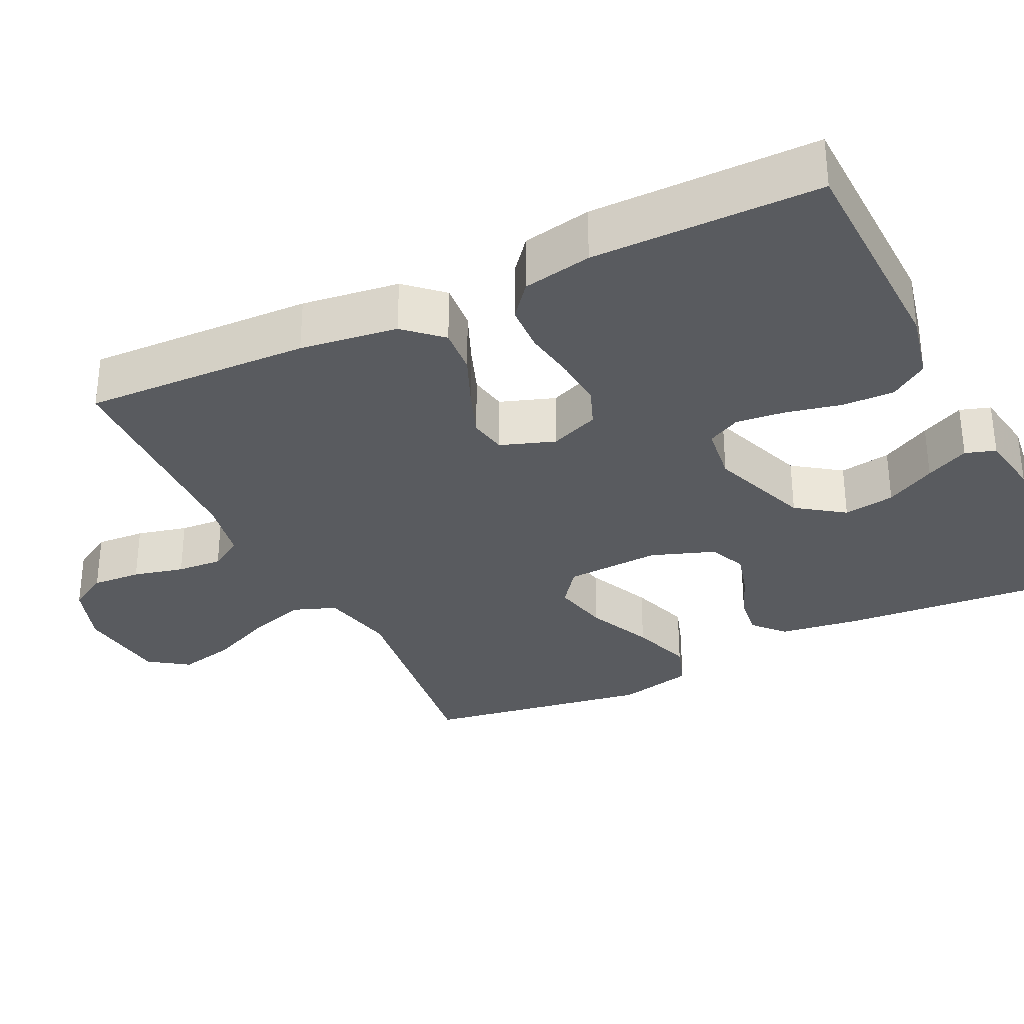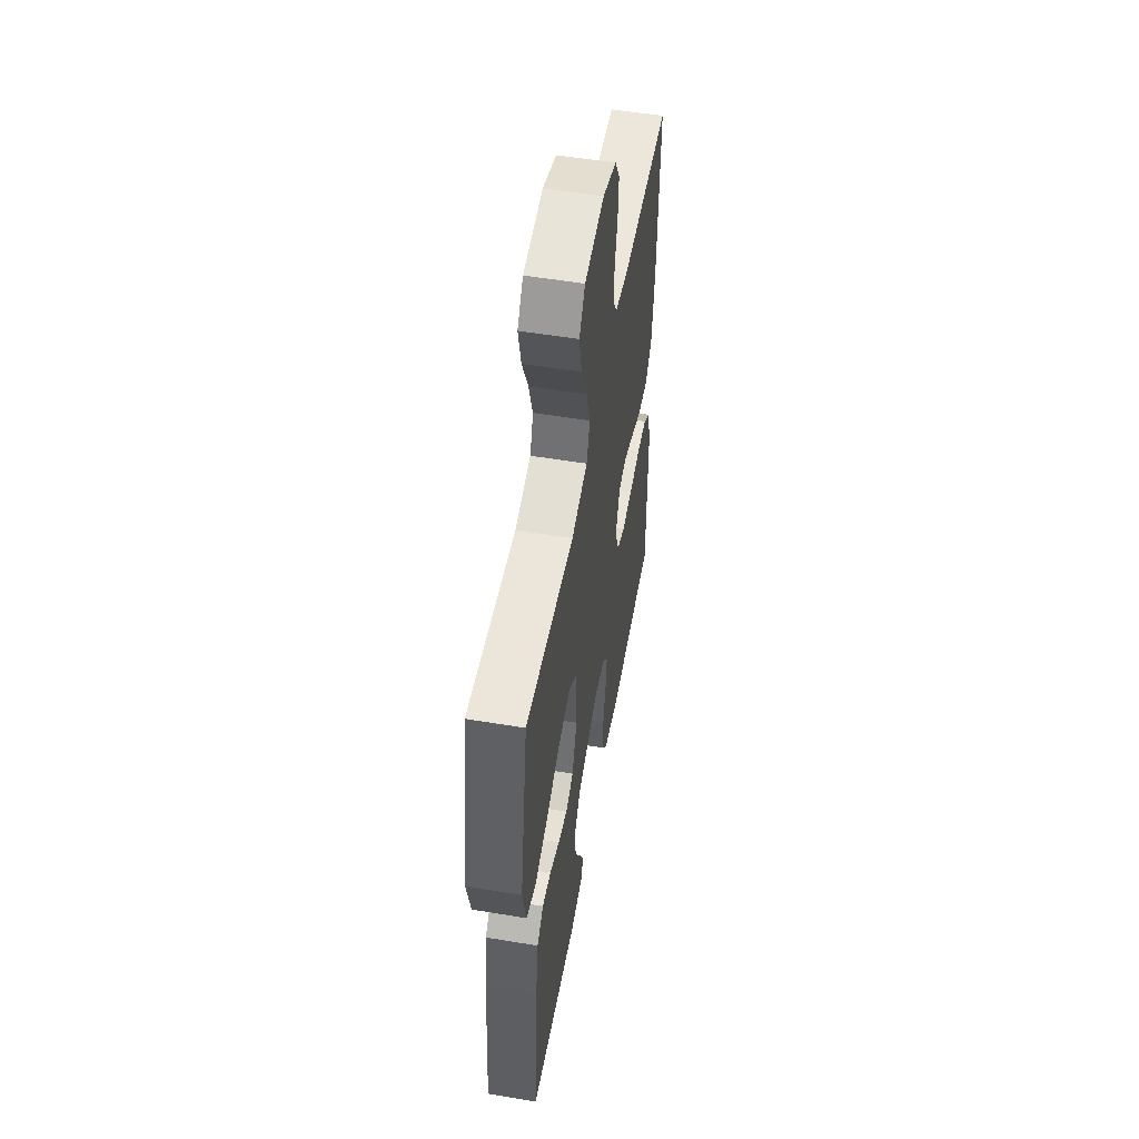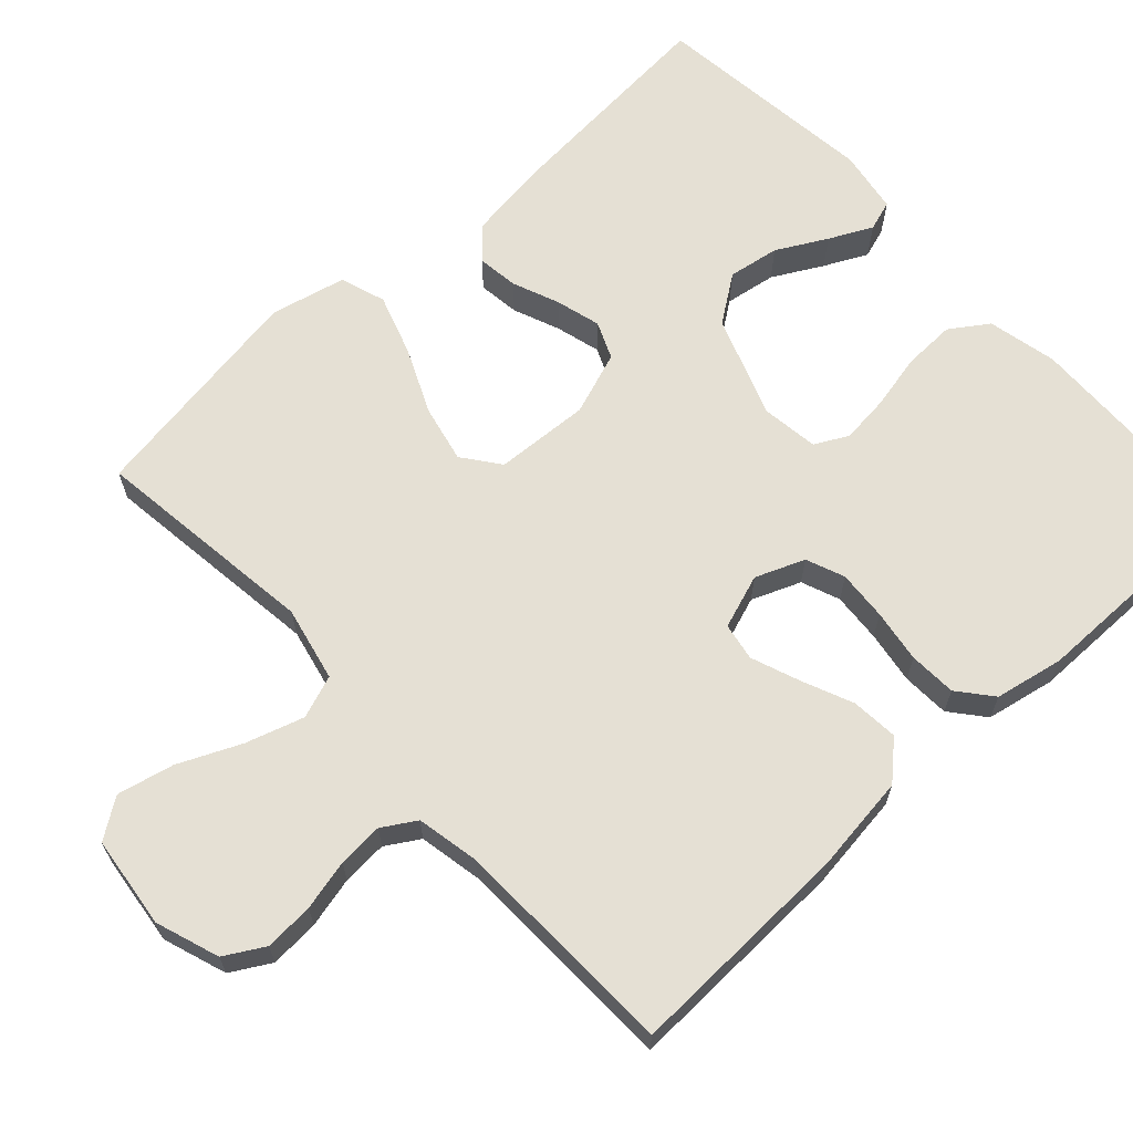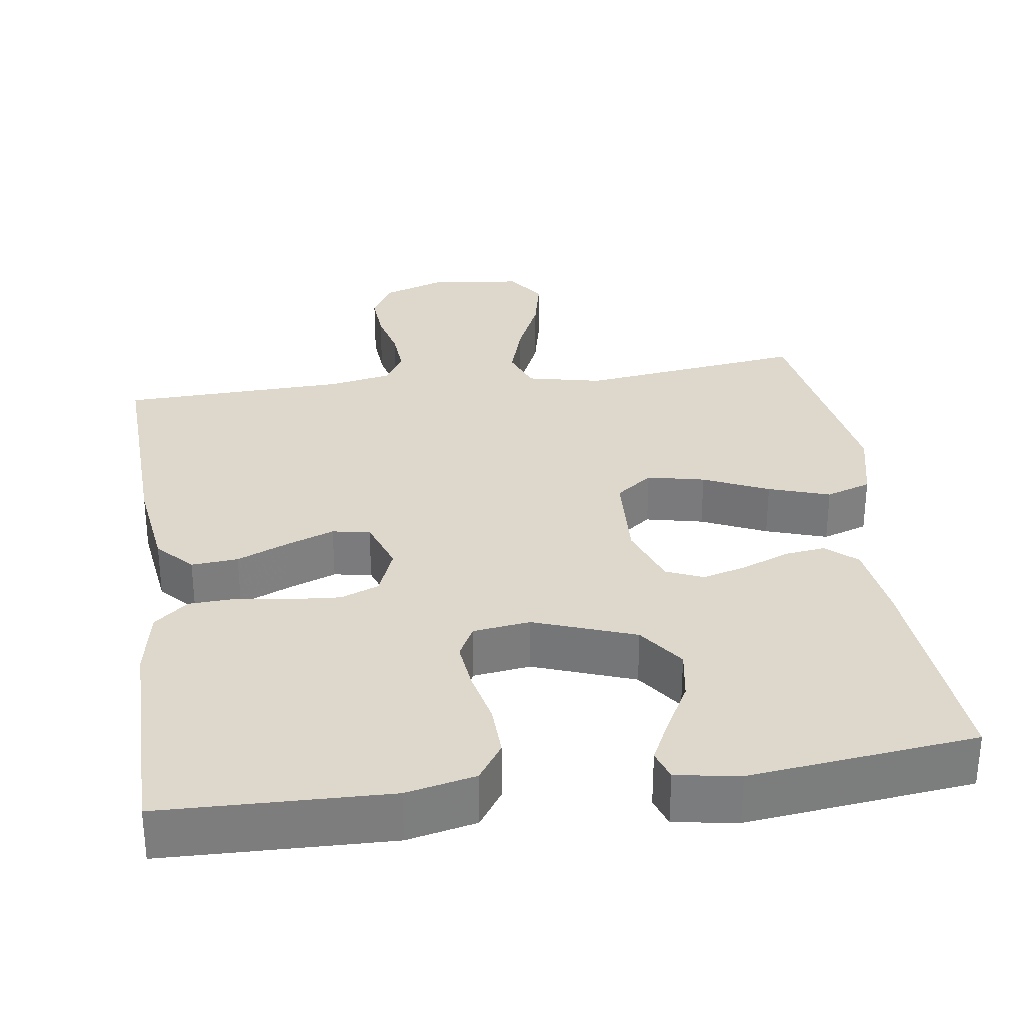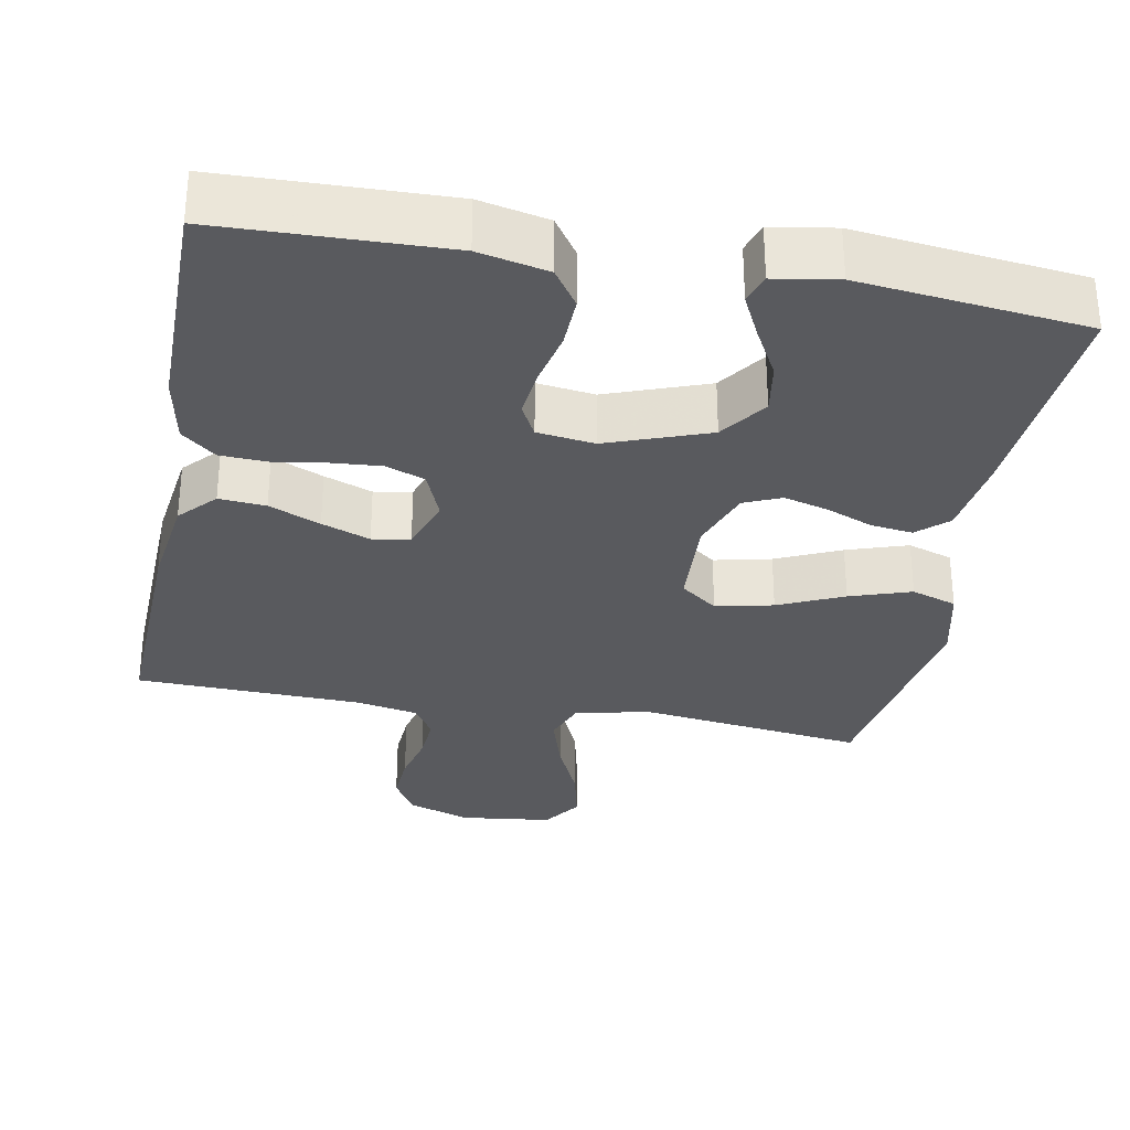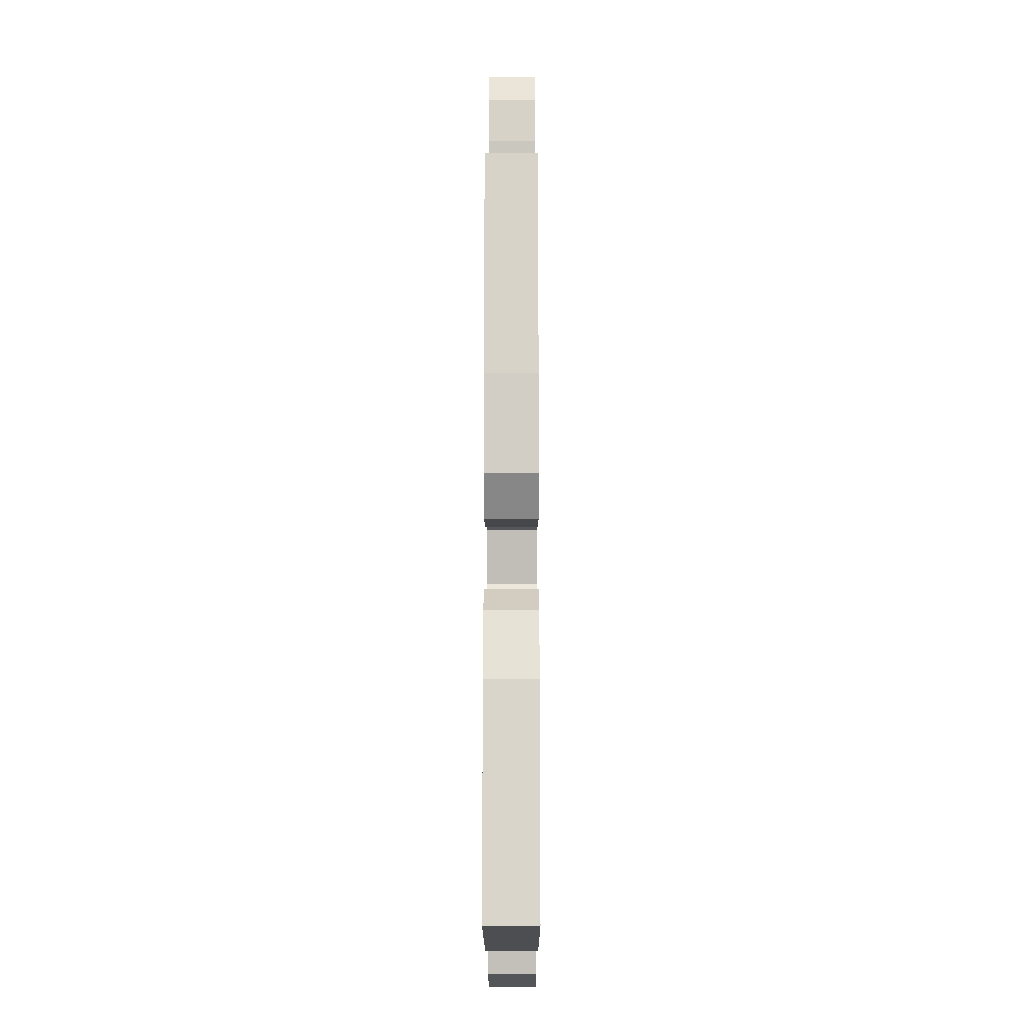
<metadata>
{"format":"obj","ext":"obj","renderer":"f3d","projection":"perspective","resolution":1024,"background":"white","views":[{"elev":-32.0,"azim":115.8,"up":"+Y"},{"elev":53.7,"azim":-79.9,"up":"+Z"},{"elev":65.3,"azim":47.4,"up":"+Y"},{"elev":31.2,"azim":171.8,"up":"+Y"},{"elev":-31.3,"azim":169.4,"up":"+Y"},{"elev":-15.1,"azim":90.1,"up":"+Z"}]}
</metadata>
<code>
v -0.5 0.07 0.5
v -0.2 0.07 0.462
v -0.101 0.07 0.484
v -0.08 0.07 0.541
v -0.104 0.07 0.618
v -0.141 0.07 0.7
v -0.158 0.07 0.775
v -0.122 0.07 0.827
v 0 0.07 0.842
v 0.084 0.07 0.813
v 0.114 0.07 0.761
v 0.11 0.07 0.696
v 0.094 0.07 0.629
v 0.09 0.07 0.569
v 0.117 0.07 0.525
v 0.2 0.07 0.509
v 0.5 0.07 0.5
v 0.49 0.07 0.2
v 0.473 0.07 0.071
v 0.429 0.07 0.023
v 0.367 0.07 0.028
v 0.299 0.07 0.057
v 0.235 0.07 0.081
v 0.185 0.07 0.072
v 0.16 0.07 0
v 0.186 0.07 -0.065
v 0.237 0.07 -0.085
v 0.303 0.07 -0.08
v 0.373 0.07 -0.069
v 0.436 0.07 -0.072
v 0.481 0.07 -0.109
v 0.499 0.07 -0.2
v 0.5 0.07 -0.5
v 0.2 0.07 -0.509
v 0.108 0.07 -0.489
v 0.074 0.07 -0.439
v 0.076 0.07 -0.37
v 0.092 0.07 -0.297
v 0.099 0.07 -0.232
v 0.076 0.07 -0.188
v 0 0.07 -0.178
v -0.134 0.07 -0.227
v -0.178 0.07 -0.289
v -0.167 0.07 -0.357
v -0.131 0.07 -0.423
v -0.103 0.07 -0.48
v -0.116 0.07 -0.52
v -0.2 0.07 -0.534
v -0.5 0.07 -0.5
v -0.476 0.07 -0.2
v -0.461 0.07 -0.093
v -0.421 0.07 -0.057
v -0.366 0.07 -0.064
v -0.304 0.07 -0.089
v -0.245 0.07 -0.105
v -0.196 0.07 -0.084
v -0.166 0.07 0
v -0.173 0.07 0.126
v -0.222 0.07 0.163
v -0.298 0.07 0.146
v -0.384 0.07 0.107
v -0.465 0.07 0.08
v -0.525 0.07 0.1
v -0.548 0.07 0.2
v -0.5 0 0.5
v -0.2 0 0.462
v -0.101 0 0.484
v -0.08 0 0.541
v -0.104 0 0.618
v -0.141 0 0.7
v -0.158 0 0.775
v -0.122 0 0.827
v 0 0 0.842
v 0.084 0 0.813
v 0.114 0 0.761
v 0.11 0 0.696
v 0.094 0 0.629
v 0.09 0 0.569
v 0.117 0 0.525
v 0.2 0 0.509
v 0.5 0 0.5
v 0.49 0 0.2
v 0.473 0 0.071
v 0.429 0 0.023
v 0.367 0 0.028
v 0.299 0 0.057
v 0.235 0 0.081
v 0.185 0 0.072
v 0.16 0 0
v 0.186 0 -0.065
v 0.237 0 -0.085
v 0.303 0 -0.08
v 0.373 0 -0.069
v 0.436 0 -0.072
v 0.481 0 -0.109
v 0.499 0 -0.2
v 0.5 0 -0.5
v 0.2 0 -0.509
v 0.108 0 -0.489
v 0.074 0 -0.439
v 0.076 0 -0.37
v 0.092 0 -0.297
v 0.099 0 -0.232
v 0.076 0 -0.188
v 0 0 -0.178
v -0.134 0 -0.227
v -0.178 0 -0.289
v -0.167 0 -0.357
v -0.131 0 -0.423
v -0.103 0 -0.48
v -0.116 0 -0.52
v -0.2 0 -0.534
v -0.5 0 -0.5
v -0.476 0 -0.2
v -0.461 0 -0.093
v -0.421 0 -0.057
v -0.366 0 -0.064
v -0.304 0 -0.089
v -0.245 0 -0.105
v -0.196 0 -0.084
v -0.166 0 0
v -0.173 0 0.126
v -0.222 0 0.163
v -0.298 0 0.146
v -0.384 0 0.107
v -0.465 0 0.08
v -0.525 0 0.1
v -0.548 0 0.2
f 64 1 2
f 63 64 2
f 62 63 2
f 61 62 2
f 60 61 2
f 59 60 2 3
f 58 59 3
f 57 58 3 4
f 52 53 54
f 51 52 54
f 50 51 54
f 49 50 54
f 48 49 54
f 47 48 54
f 44 45 46 47
f 44 47 54
f 43 44 54 55
f 36 37 38
f 35 36 38
f 34 35 38
f 33 34 38
f 32 33 38
f 31 32 38
f 30 31 38
f 29 30 38
f 28 29 38
f 27 28 38 39
f 26 27 39 40
f 20 21 22
f 19 20 22
f 18 19 22
f 17 18 22
f 16 17 22
f 15 16 22 23
f 14 15 23 24
f 11 12 13
f 10 11 13
f 9 10 13
f 8 9 13
f 7 8 13
f 6 7 13
f 5 6 13
f 4 5 13 14
f 14 24 25
f 4 14 25
f 57 4 25
f 42 43 55 56
f 57 25 26
f 56 57 26
f 42 56 26
f 41 42 26
f 26 40 41
f 66 65 128
f 66 128 127
f 66 127 126
f 66 126 125
f 66 125 124
f 67 66 124 123
f 67 123 122
f 68 67 122 121
f 118 117 116
f 118 116 115
f 118 115 114
f 118 114 113
f 118 113 112
f 118 112 111
f 111 110 109 108
f 118 111 108
f 119 118 108 107
f 102 101 100
f 102 100 99
f 102 99 98
f 102 98 97
f 102 97 96
f 102 96 95
f 102 95 94
f 102 94 93
f 102 93 92
f 103 102 92 91
f 104 103 91 90
f 86 85 84
f 86 84 83
f 86 83 82
f 86 82 81
f 86 81 80
f 87 86 80 79
f 88 87 79 78
f 77 76 75
f 77 75 74
f 77 74 73
f 77 73 72
f 77 72 71
f 77 71 70
f 77 70 69
f 78 77 69 68
f 89 88 78
f 89 78 68
f 89 68 121
f 120 119 107 106
f 90 89 121
f 90 121 120
f 90 120 106
f 90 106 105
f 105 104 90
f 1 65 66 2
f 2 66 67 3
f 3 67 68 4
f 4 68 69 5
f 5 69 70 6
f 6 70 71 7
f 7 71 72 8
f 8 72 73 9
f 9 73 74 10
f 10 74 75 11
f 11 75 76 12
f 12 76 77 13
f 13 77 78 14
f 14 78 79 15
f 15 79 80 16
f 16 80 81 17
f 17 81 82 18
f 18 82 83 19
f 19 83 84 20
f 20 84 85 21
f 21 85 86 22
f 22 86 87 23
f 23 87 88 24
f 24 88 89 25
f 25 89 90 26
f 26 90 91 27
f 27 91 92 28
f 28 92 93 29
f 29 93 94 30
f 30 94 95 31
f 31 95 96 32
f 32 96 97 33
f 33 97 98 34
f 34 98 99 35
f 35 99 100 36
f 36 100 101 37
f 37 101 102 38
f 38 102 103 39
f 39 103 104 40
f 40 104 105 41
f 41 105 106 42
f 42 106 107 43
f 43 107 108 44
f 44 108 109 45
f 45 109 110 46
f 46 110 111 47
f 47 111 112 48
f 48 112 113 49
f 49 113 114 50
f 50 114 115 51
f 51 115 116 52
f 52 116 117 53
f 53 117 118 54
f 54 118 119 55
f 55 119 120 56
f 56 120 121 57
f 57 121 122 58
f 58 122 123 59
f 59 123 124 60
f 60 124 125 61
f 61 125 126 62
f 62 126 127 63
f 63 127 128 64
f 64 128 65 1

</code>
